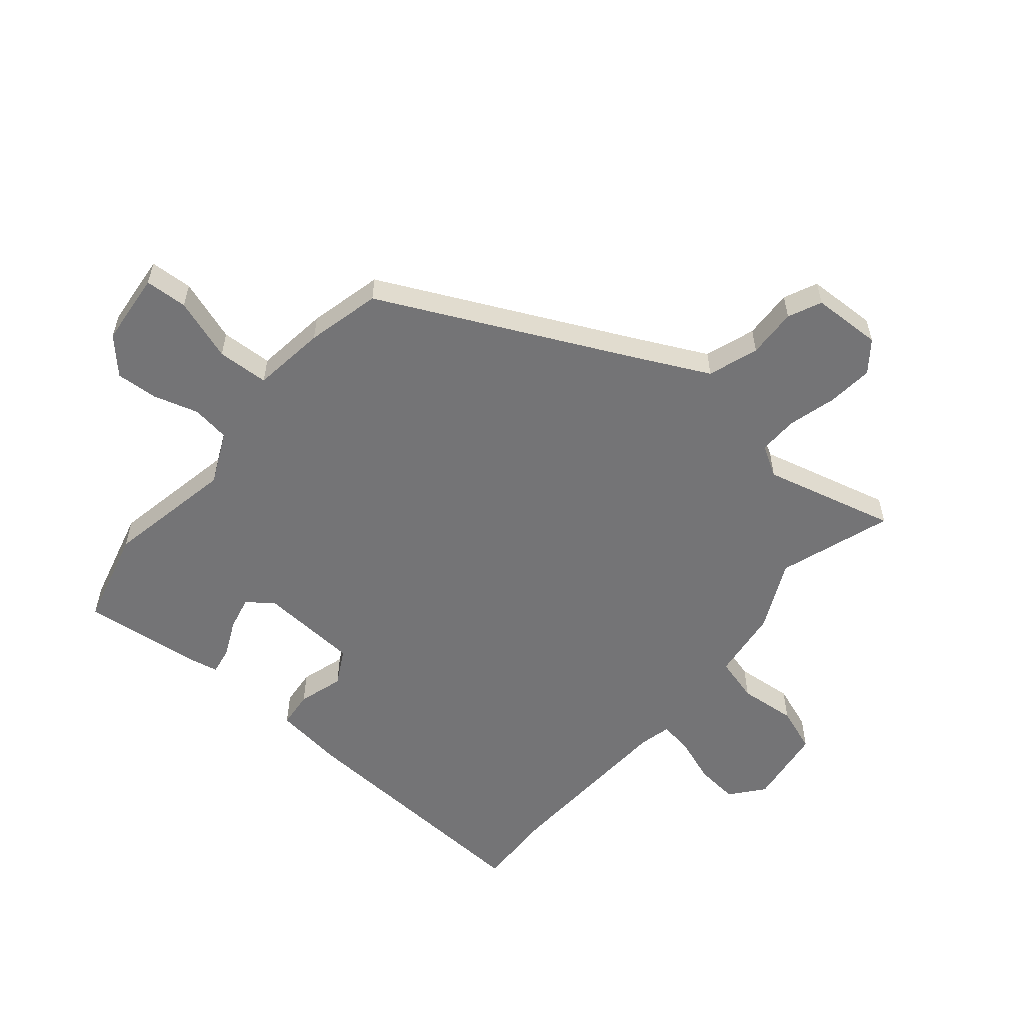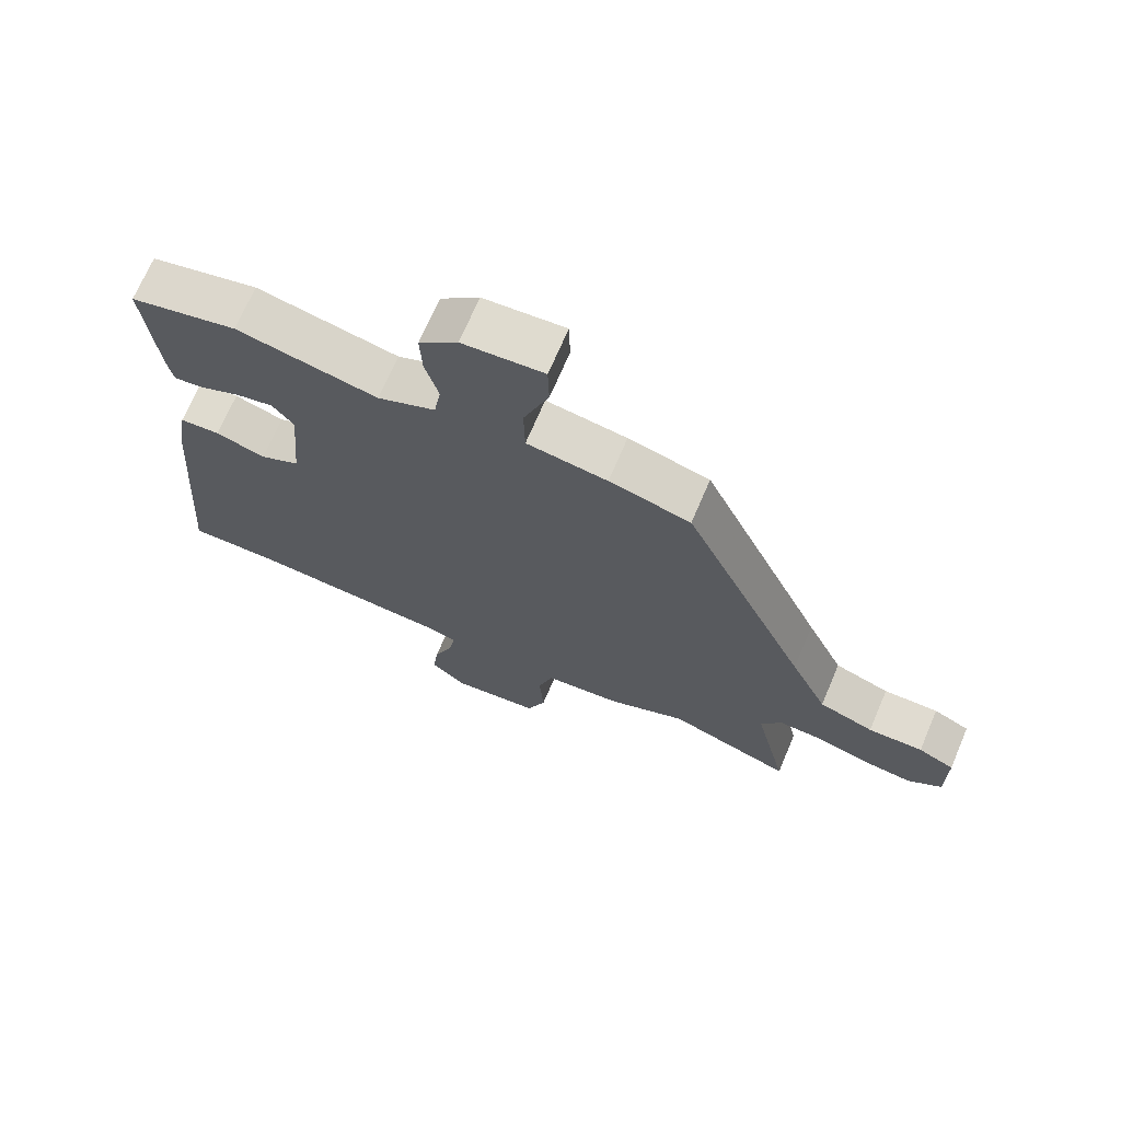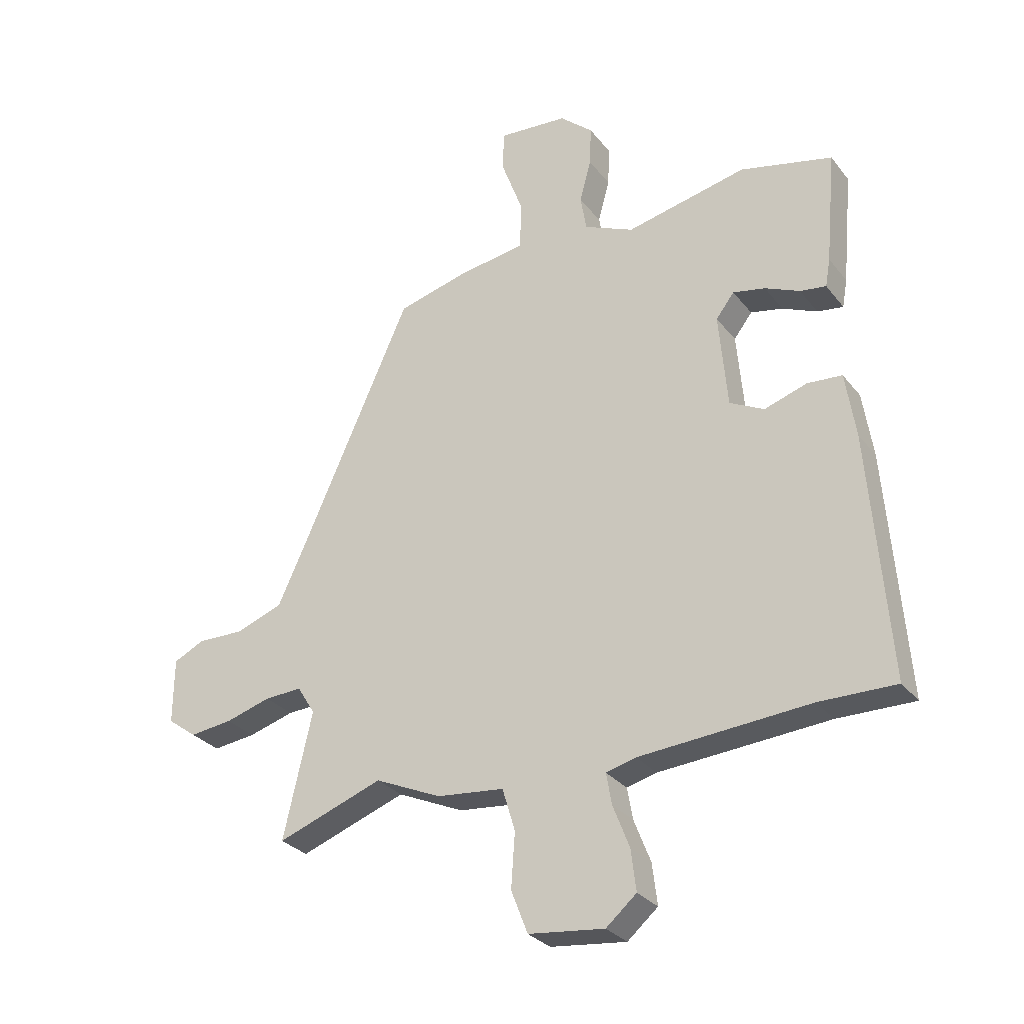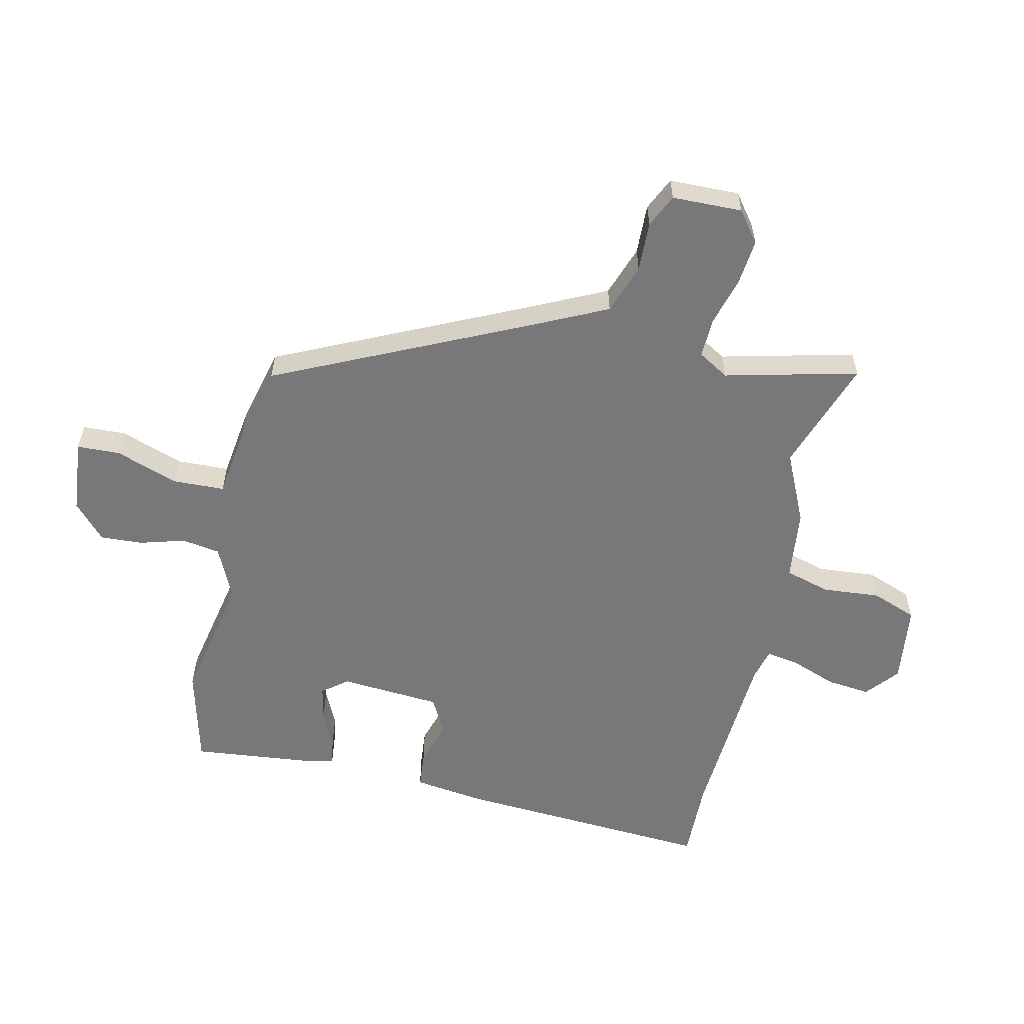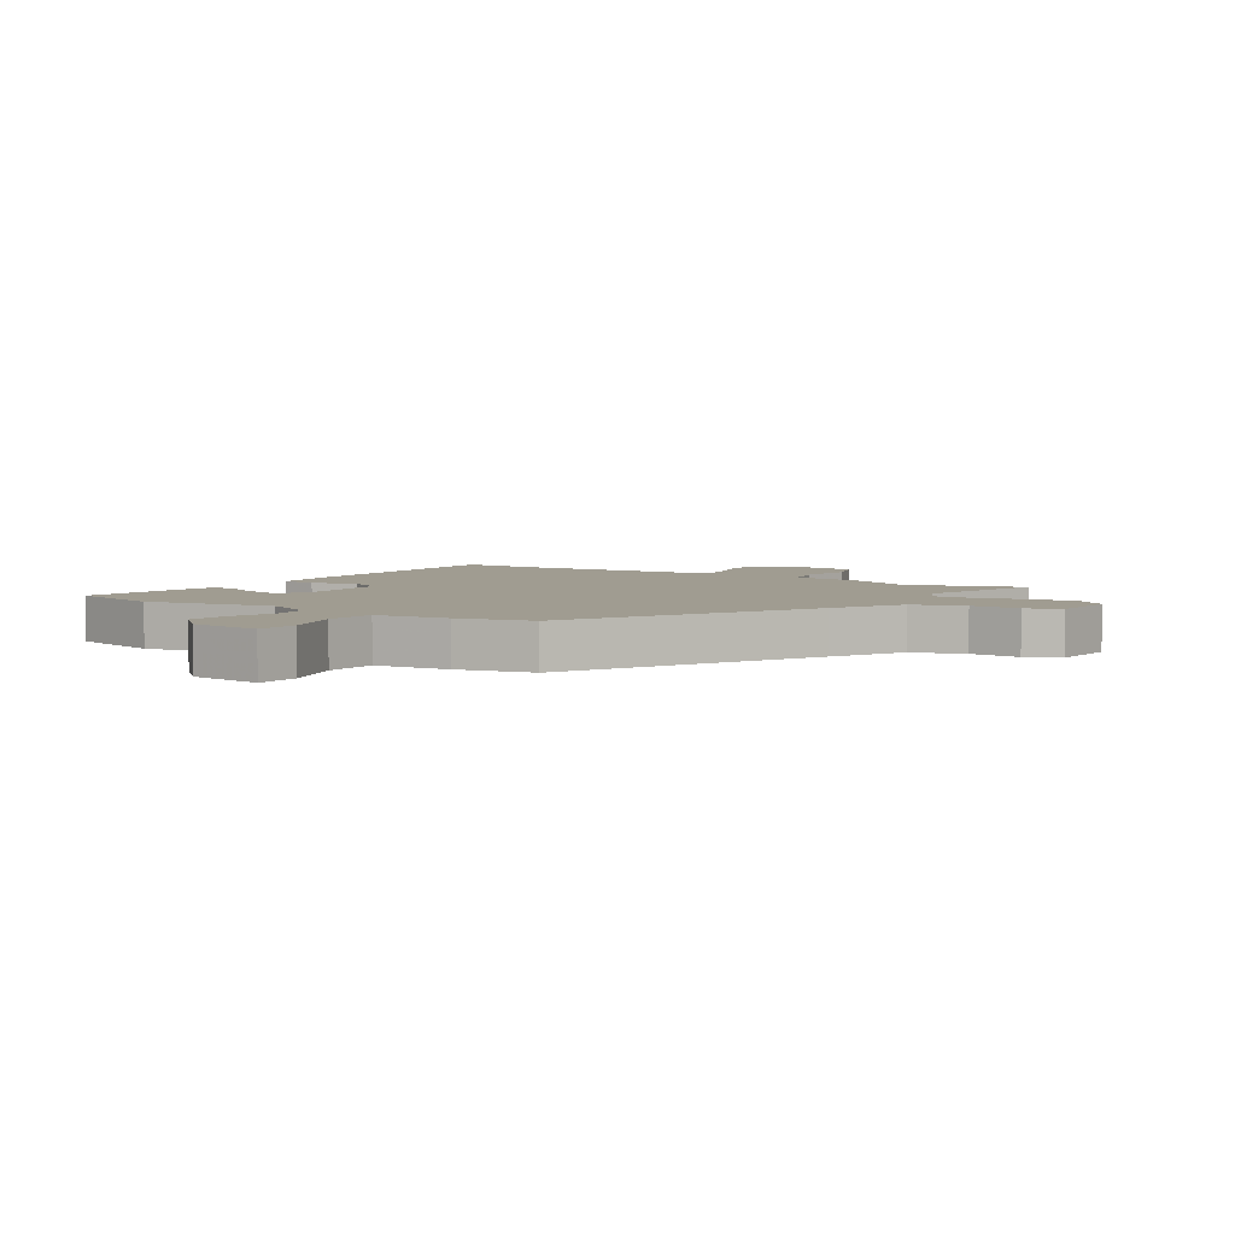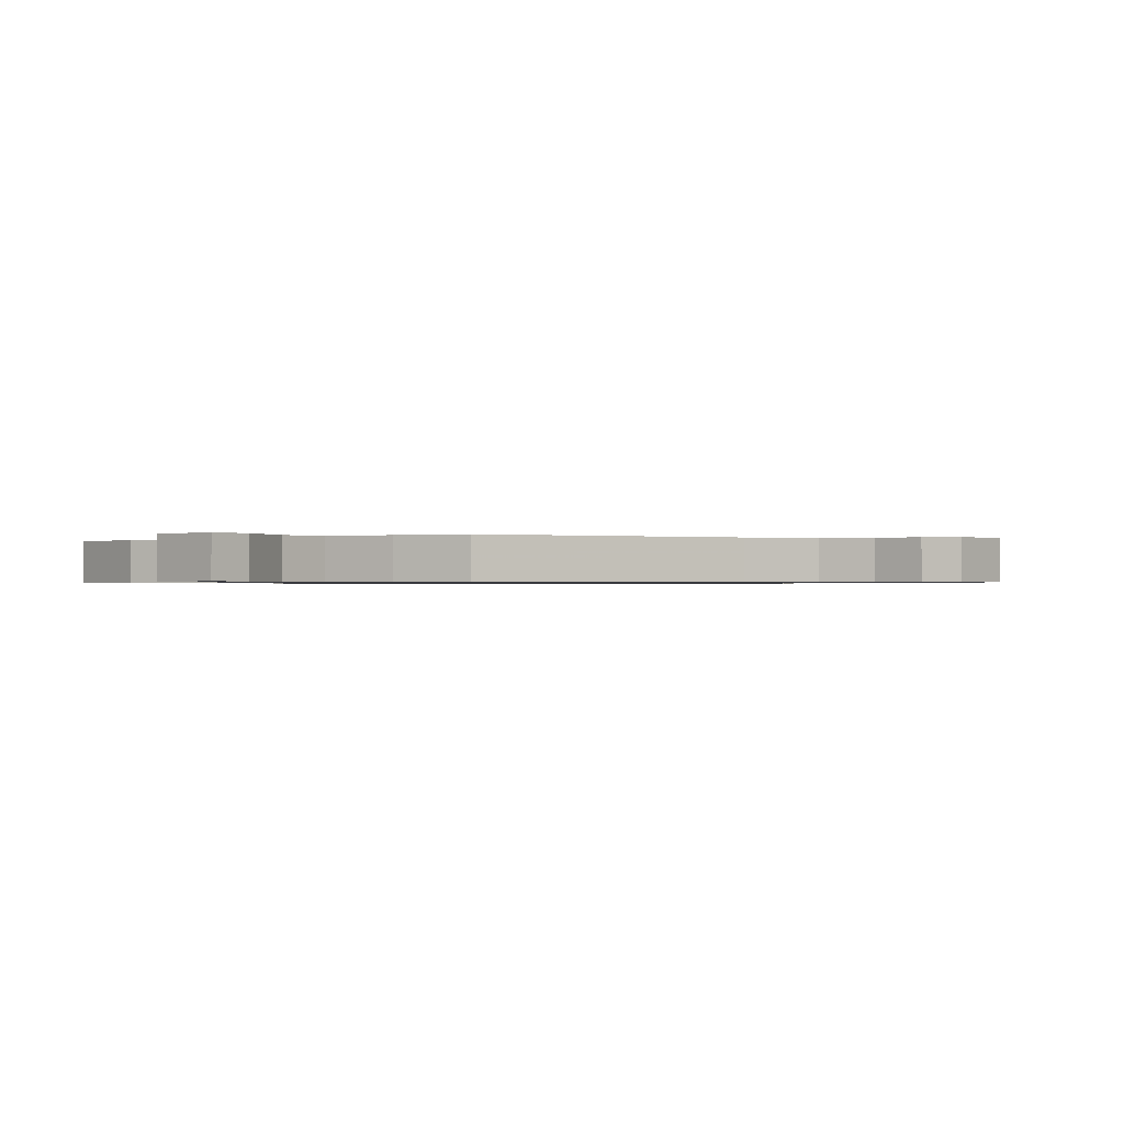
<metadata>
{"format":"obj","ext":"obj","renderer":"f3d","projection":"perspective","resolution":1024,"background":"white","views":[{"elev":-56.3,"azim":51.3,"up":"+Y"},{"elev":70.3,"azim":23.1,"up":"+Z"},{"elev":-29.5,"azim":-149.4,"up":"+Z"},{"elev":-57.5,"azim":78.1,"up":"+Y"},{"elev":4.4,"azim":35.5,"up":"+Y"},{"elev":-0.7,"azim":38.8,"up":"+Y"}]}
</metadata>
<code>
v -0.417 0.07 -0.499
v -0.555 0.07 -0.501
v -0.521 0.07 -0.059
v -0.503 0.07 0.06
v -0.44 0.07 0.065
v -0.363 0.07 0.04
v -0.301 0.07 0.072
v -0.286 0.07 0.244
v -0.319 0.07 0.287
v -0.377 0.07 0.275
v -0.44 0.07 0.247
v -0.487 0.07 0.24
v -0.496 0.07 0.291
v -0.515 0.07 0.496
v -0.348 0.07 0.536
v -0.129 0.07 0.489
v -0.039 0.07 0.529
v -0.028 0.07 0.594
v -0.049 0.07 0.671
v -0.052 0.07 0.743
v 0.008 0.07 0.796
v 0.134 0.07 0.806
v 0.136 0.07 0.733
v 0.097 0.07 0.627
v 0.099 0.07 0.539
v 0.224 0.07 0.52
v 0.35 0.07 0.487
v 0.544 0.07 0.058
v 0.602 0.07 -0.067
v 0.687 0.07 -0.098
v 0.772 0.07 -0.096
v 0.828 0.07 -0.123
v 0.829 0.07 -0.242
v 0.776 0.07 -0.281
v 0.698 0.07 -0.272
v 0.616 0.07 -0.248
v 0.548 0.07 -0.245
v 0.516 0.07 -0.297
v 0.568 0.07 -0.524
v 0.376 0.07 -0.455
v 0.256 0.07 -0.509
v 0.134 0.07 -0.522
v 0.111 0.07 -0.599
v 0.118 0.07 -0.697
v 0.088 0.07 -0.774
v -0.049 0.07 -0.79
v -0.104 0.07 -0.743
v -0.095 0.07 -0.669
v -0.065 0.07 -0.592
v -0.055 0.07 -0.535
v -0.109 0.07 -0.521
v -0.417 0 -0.499
v -0.555 0 -0.501
v -0.521 0 -0.059
v -0.503 0 0.06
v -0.44 0 0.065
v -0.363 0 0.04
v -0.301 0 0.072
v -0.286 0 0.244
v -0.319 0 0.287
v -0.377 0 0.275
v -0.44 0 0.247
v -0.487 0 0.24
v -0.496 0 0.291
v -0.515 0 0.496
v -0.348 0 0.536
v -0.129 0 0.489
v -0.039 0 0.529
v -0.028 0 0.594
v -0.049 0 0.671
v -0.052 0 0.743
v 0.008 0 0.796
v 0.134 0 0.806
v 0.136 0 0.733
v 0.097 0 0.627
v 0.099 0 0.539
v 0.224 0 0.52
v 0.35 0 0.487
v 0.544 0 0.058
v 0.602 0 -0.067
v 0.687 0 -0.098
v 0.772 0 -0.096
v 0.828 0 -0.123
v 0.829 0 -0.242
v 0.776 0 -0.281
v 0.698 0 -0.272
v 0.616 0 -0.248
v 0.548 0 -0.245
v 0.516 0 -0.297
v 0.568 0 -0.524
v 0.376 0 -0.455
v 0.256 0 -0.509
v 0.134 0 -0.522
v 0.111 0 -0.599
v 0.118 0 -0.697
v 0.088 0 -0.774
v -0.049 0 -0.79
v -0.104 0 -0.743
v -0.095 0 -0.669
v -0.065 0 -0.592
v -0.055 0 -0.535
v -0.109 0 -0.521
f 47 48 49
f 46 47 49
f 45 46 49
f 44 45 49
f 43 44 49
f 42 43 49 50
f 42 50 51
f 41 42 51
f 40 41 51
f 38 39 40
f 40 51 1
f 38 40 1
f 37 38 1
f 34 35 36
f 33 34 36
f 32 33 36
f 31 32 36
f 30 31 36
f 29 30 36 37
f 25 26 27 28
f 37 1 2
f 29 37 2
f 28 29 2
f 25 28 2
f 22 23 24
f 21 22 24
f 20 21 24
f 19 20 24
f 18 19 24
f 17 18 24 25
f 14 15 16
f 13 14 16
f 12 13 16
f 11 12 16
f 10 11 16
f 16 17 25
f 10 16 25
f 9 10 25
f 4 5 6
f 3 4 6
f 2 3 6
f 2 6 7
f 25 2 7
f 8 9 25
f 7 8 25
f 100 99 98
f 100 98 97
f 100 97 96
f 100 96 95
f 100 95 94
f 101 100 94 93
f 102 101 93
f 102 93 92
f 102 92 91
f 91 90 89
f 52 102 91
f 52 91 89
f 52 89 88
f 87 86 85
f 87 85 84
f 87 84 83
f 87 83 82
f 87 82 81
f 88 87 81 80
f 79 78 77 76
f 53 52 88
f 53 88 80
f 53 80 79
f 53 79 76
f 75 74 73
f 75 73 72
f 75 72 71
f 75 71 70
f 75 70 69
f 76 75 69 68
f 67 66 65
f 67 65 64
f 67 64 63
f 67 63 62
f 67 62 61
f 76 68 67
f 76 67 61
f 76 61 60
f 57 56 55
f 57 55 54
f 57 54 53
f 58 57 53
f 58 53 76
f 76 60 59
f 76 59 58
f 1 52 53 2
f 2 53 54 3
f 3 54 55 4
f 4 55 56 5
f 5 56 57 6
f 6 57 58 7
f 7 58 59 8
f 8 59 60 9
f 9 60 61 10
f 10 61 62 11
f 11 62 63 12
f 12 63 64 13
f 13 64 65 14
f 14 65 66 15
f 15 66 67 16
f 16 67 68 17
f 17 68 69 18
f 18 69 70 19
f 19 70 71 20
f 20 71 72 21
f 21 72 73 22
f 22 73 74 23
f 23 74 75 24
f 24 75 76 25
f 25 76 77 26
f 26 77 78 27
f 27 78 79 28
f 28 79 80 29
f 29 80 81 30
f 30 81 82 31
f 31 82 83 32
f 32 83 84 33
f 33 84 85 34
f 34 85 86 35
f 35 86 87 36
f 36 87 88 37
f 37 88 89 38
f 38 89 90 39
f 39 90 91 40
f 40 91 92 41
f 41 92 93 42
f 42 93 94 43
f 43 94 95 44
f 44 95 96 45
f 45 96 97 46
f 46 97 98 47
f 47 98 99 48
f 48 99 100 49
f 49 100 101 50
f 50 101 102 51
f 51 102 52 1

</code>
